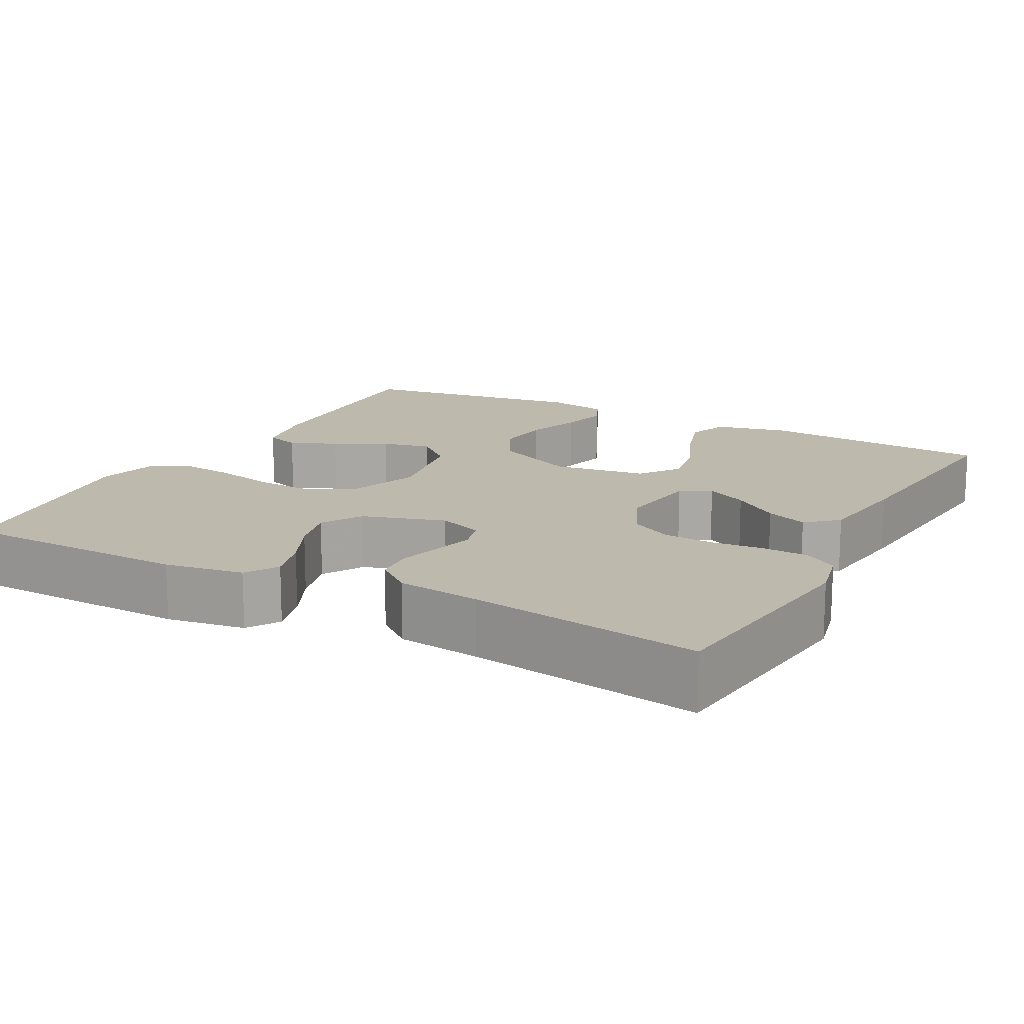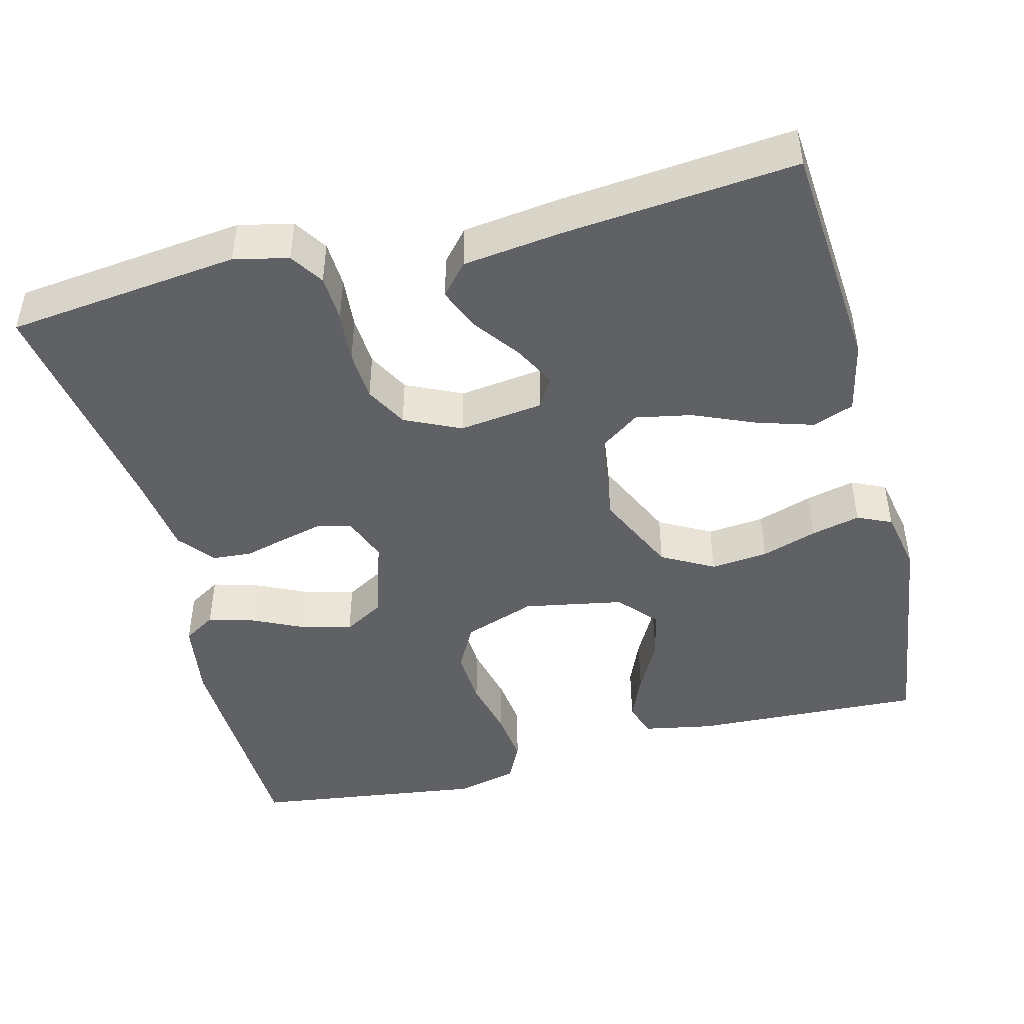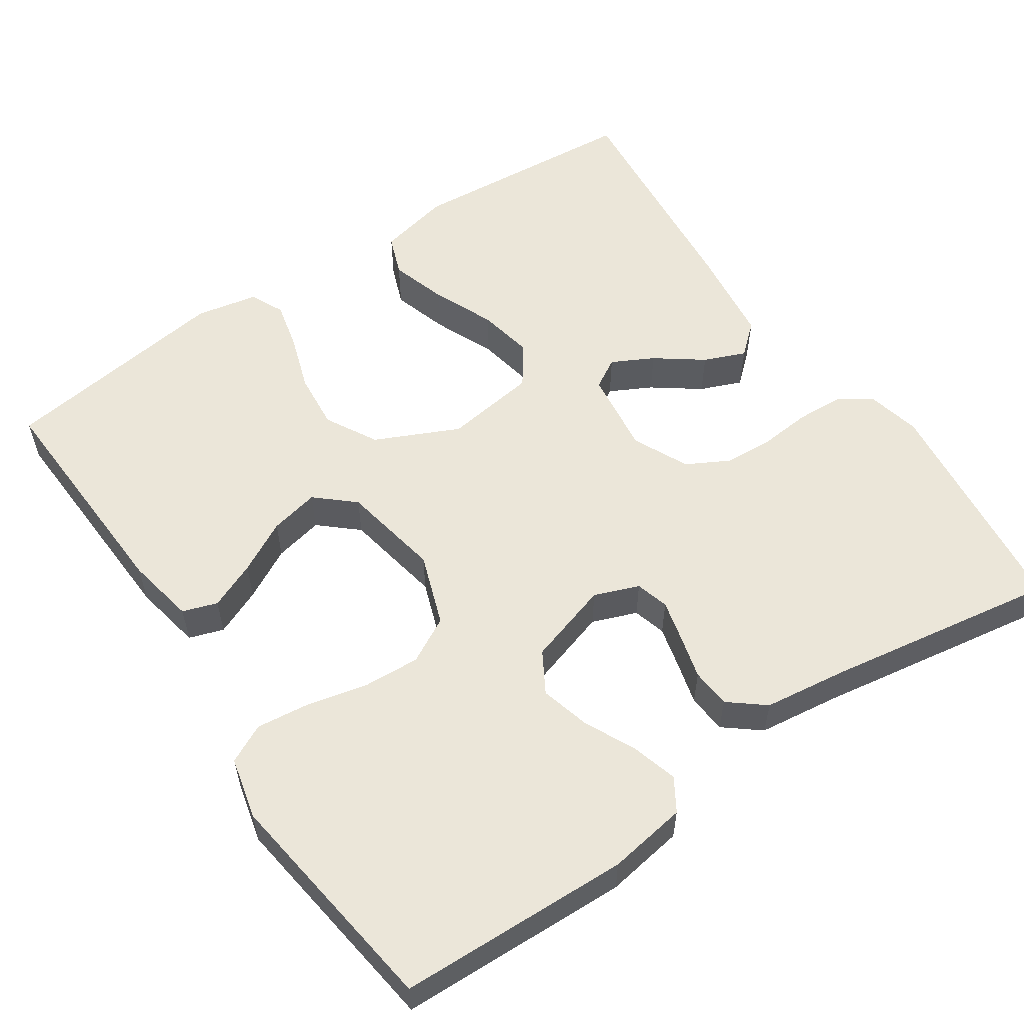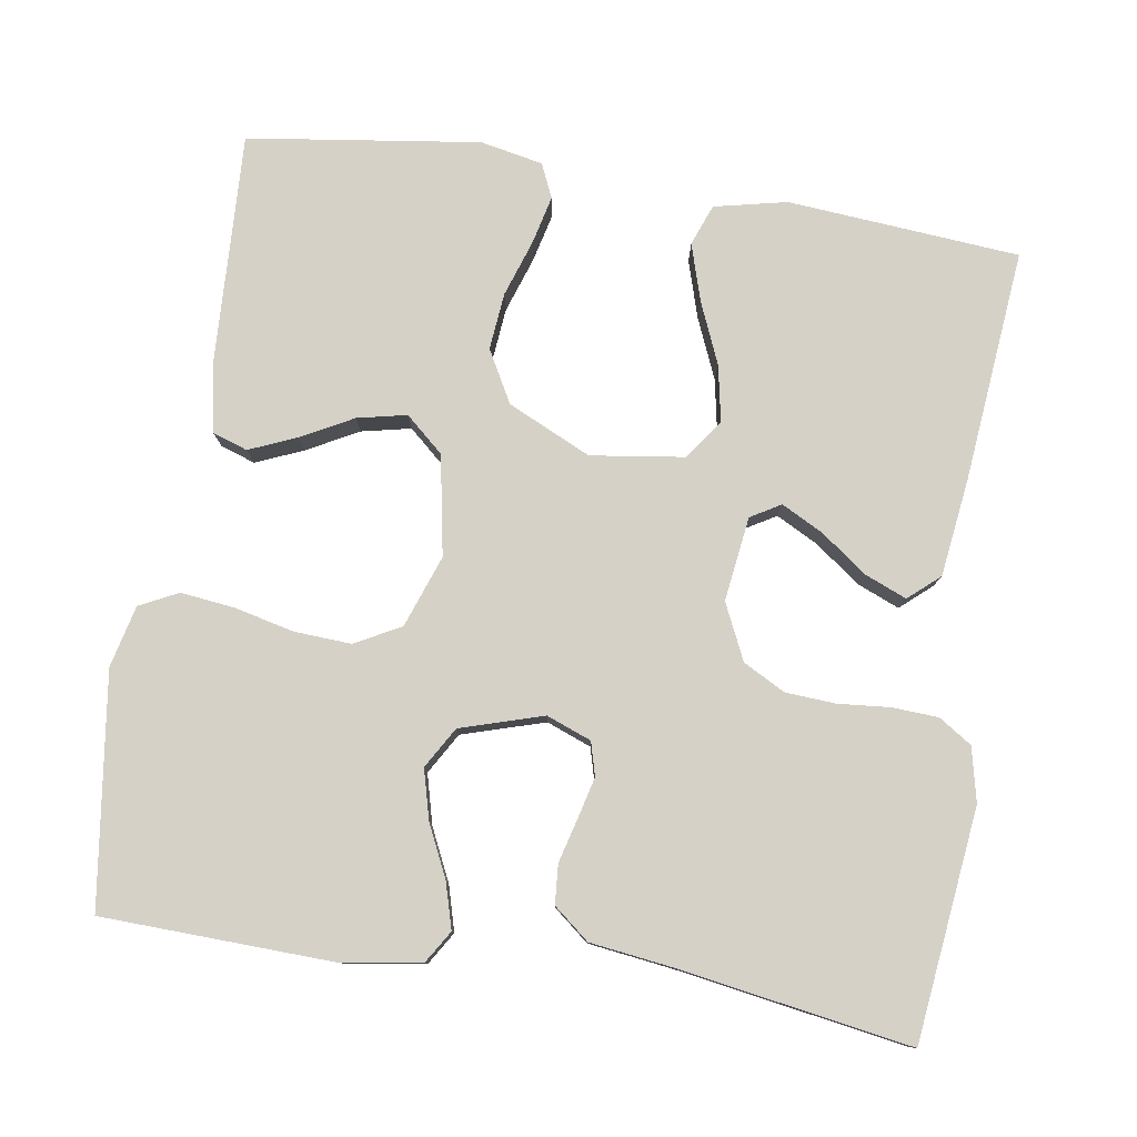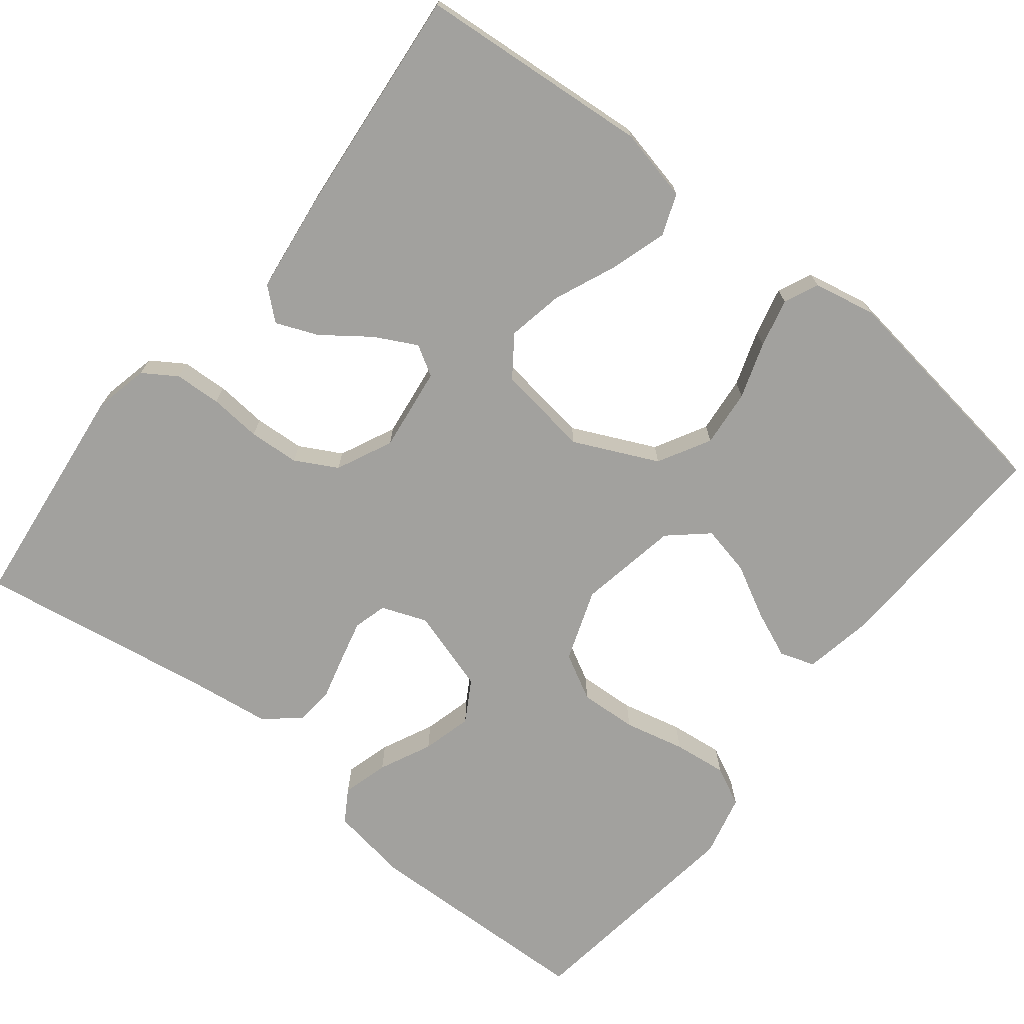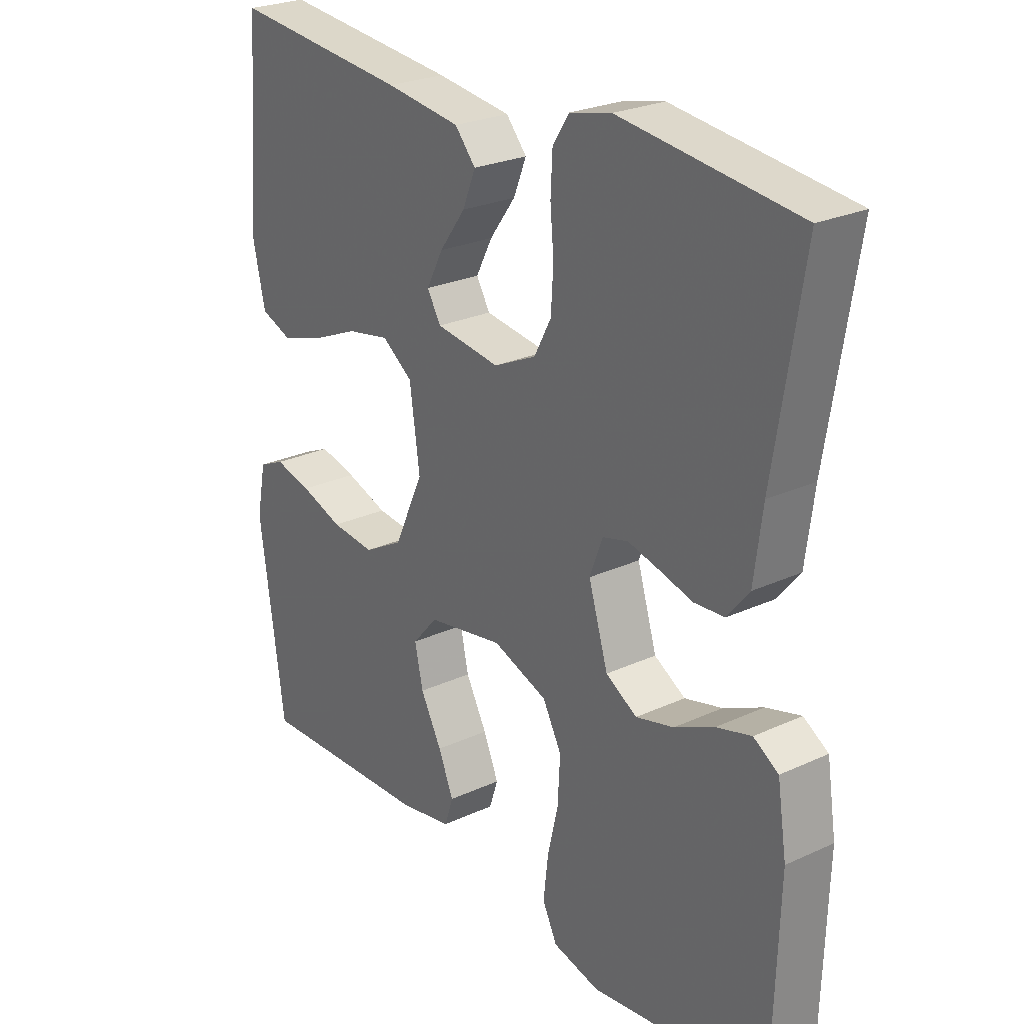
<metadata>
{"format":"obj","ext":"obj","renderer":"f3d","projection":"perspective","resolution":1024,"background":"white","views":[{"elev":15.3,"azim":-61.8,"up":"+Y"},{"elev":-45.7,"azim":14.4,"up":"+Y"},{"elev":56.4,"azim":-124.0,"up":"+Y"},{"elev":79.5,"azim":-81.0,"up":"+Y"},{"elev":-72.0,"azim":51.7,"up":"+Y"},{"elev":25.5,"azim":-126.5,"up":"+Z"}]}
</metadata>
<code>
v -0.5 0.07 -0.5
v -0.509 0.07 -0.2
v -0.493 0.07 -0.098
v -0.451 0.07 -0.072
v -0.392 0.07 -0.089
v -0.325 0.07 -0.121
v -0.261 0.07 -0.138
v -0.208 0.07 -0.107
v -0.175 0.07 0
v -0.197 0.07 0.058
v -0.24 0.07 0.07
v -0.293 0.07 0.057
v -0.35 0.07 0.042
v -0.401 0.07 0.046
v -0.438 0.07 0.092
v -0.452 0.07 0.2
v -0.5 0.07 0.5
v -0.2 0.07 0.534
v -0.13 0.07 0.518
v -0.102 0.07 0.475
v -0.099 0.07 0.415
v -0.105 0.07 0.348
v -0.101 0.07 0.283
v -0.072 0.07 0.229
v 0 0.07 0.195
v 0.109 0.07 0.209
v 0.132 0.07 0.248
v 0.104 0.07 0.302
v 0.06 0.07 0.362
v 0.038 0.07 0.416
v 0.073 0.07 0.456
v 0.2 0.07 0.472
v 0.5 0.07 0.5
v 0.524 0.07 0.2
v 0.503 0.07 0.106
v 0.45 0.07 0.086
v 0.376 0.07 0.109
v 0.297 0.07 0.143
v 0.225 0.07 0.157
v 0.173 0.07 0.12
v 0.156 0.07 0
v 0.206 0.07 -0.108
v 0.273 0.07 -0.145
v 0.347 0.07 -0.138
v 0.419 0.07 -0.114
v 0.482 0.07 -0.099
v 0.526 0.07 -0.119
v 0.542 0.07 -0.2
v 0.5 0.07 -0.5
v 0.2 0.07 -0.486
v 0.111 0.07 -0.469
v 0.096 0.07 -0.424
v 0.122 0.07 -0.363
v 0.158 0.07 -0.296
v 0.172 0.07 -0.232
v 0.129 0.07 -0.183
v 0 0.07 -0.159
v -0.093 0.07 -0.192
v -0.125 0.07 -0.251
v -0.121 0.07 -0.325
v -0.103 0.07 -0.403
v -0.095 0.07 -0.472
v -0.12 0.07 -0.522
v -0.2 0.07 -0.541
v -0.5 0 -0.5
v -0.509 0 -0.2
v -0.493 0 -0.098
v -0.451 0 -0.072
v -0.392 0 -0.089
v -0.325 0 -0.121
v -0.261 0 -0.138
v -0.208 0 -0.107
v -0.175 0 0
v -0.197 0 0.058
v -0.24 0 0.07
v -0.293 0 0.057
v -0.35 0 0.042
v -0.401 0 0.046
v -0.438 0 0.092
v -0.452 0 0.2
v -0.5 0 0.5
v -0.2 0 0.534
v -0.13 0 0.518
v -0.102 0 0.475
v -0.099 0 0.415
v -0.105 0 0.348
v -0.101 0 0.283
v -0.072 0 0.229
v 0 0 0.195
v 0.109 0 0.209
v 0.132 0 0.248
v 0.104 0 0.302
v 0.06 0 0.362
v 0.038 0 0.416
v 0.073 0 0.456
v 0.2 0 0.472
v 0.5 0 0.5
v 0.524 0 0.2
v 0.503 0 0.106
v 0.45 0 0.086
v 0.376 0 0.109
v 0.297 0 0.143
v 0.225 0 0.157
v 0.173 0 0.12
v 0.156 0 0
v 0.206 0 -0.108
v 0.273 0 -0.145
v 0.347 0 -0.138
v 0.419 0 -0.114
v 0.482 0 -0.099
v 0.526 0 -0.119
v 0.542 0 -0.2
v 0.5 0 -0.5
v 0.2 0 -0.486
v 0.111 0 -0.469
v 0.096 0 -0.424
v 0.122 0 -0.363
v 0.158 0 -0.296
v 0.172 0 -0.232
v 0.129 0 -0.183
v 0 0 -0.159
v -0.093 0 -0.192
v -0.125 0 -0.251
v -0.121 0 -0.325
v -0.103 0 -0.403
v -0.095 0 -0.472
v -0.12 0 -0.522
v -0.2 0 -0.541
f 60 61 62 63
f 59 60 63 64
f 51 52 53 54
f 49 50 51 54
f 49 54 55
f 48 49 55 56
f 44 45 46 47
f 44 47 48 56
f 35 36 37 38
f 35 38 39
f 34 35 39
f 33 34 39
f 32 33 39 40
f 28 29 30 31
f 27 28 31 32
f 19 20 21 22
f 19 22 23
f 16 17 18 19
f 16 19 23
f 15 16 23 24
f 12 13 14 15
f 11 12 15 24
f 3 4 5 6
f 3 6 7
f 2 3 7
f 59 64 1 2
f 58 59 2 7
f 57 58 7 8
f 56 57 8 9
f 43 44 56
f 42 43 56 9
f 41 42 9 10
f 27 32 40 41
f 26 27 41
f 25 26 41 10
f 10 11 24 25
f 127 126 125 124
f 128 127 124 123
f 118 117 116 115
f 118 115 114 113
f 119 118 113
f 120 119 113 112
f 111 110 109 108
f 120 112 111 108
f 102 101 100 99
f 103 102 99
f 103 99 98
f 103 98 97
f 104 103 97 96
f 95 94 93 92
f 96 95 92 91
f 86 85 84 83
f 87 86 83
f 83 82 81 80
f 87 83 80
f 88 87 80 79
f 79 78 77 76
f 88 79 76 75
f 70 69 68 67
f 71 70 67
f 71 67 66
f 66 65 128 123
f 71 66 123 122
f 72 71 122 121
f 73 72 121 120
f 120 108 107
f 73 120 107 106
f 74 73 106 105
f 105 104 96 91
f 105 91 90
f 74 105 90 89
f 89 88 75 74
f 1 65 66 2
f 2 66 67 3
f 3 67 68 4
f 4 68 69 5
f 5 69 70 6
f 6 70 71 7
f 7 71 72 8
f 8 72 73 9
f 9 73 74 10
f 10 74 75 11
f 11 75 76 12
f 12 76 77 13
f 13 77 78 14
f 14 78 79 15
f 15 79 80 16
f 16 80 81 17
f 17 81 82 18
f 18 82 83 19
f 19 83 84 20
f 20 84 85 21
f 21 85 86 22
f 22 86 87 23
f 23 87 88 24
f 24 88 89 25
f 25 89 90 26
f 26 90 91 27
f 27 91 92 28
f 28 92 93 29
f 29 93 94 30
f 30 94 95 31
f 31 95 96 32
f 32 96 97 33
f 33 97 98 34
f 34 98 99 35
f 35 99 100 36
f 36 100 101 37
f 37 101 102 38
f 38 102 103 39
f 39 103 104 40
f 40 104 105 41
f 41 105 106 42
f 42 106 107 43
f 43 107 108 44
f 44 108 109 45
f 45 109 110 46
f 46 110 111 47
f 47 111 112 48
f 48 112 113 49
f 49 113 114 50
f 50 114 115 51
f 51 115 116 52
f 52 116 117 53
f 53 117 118 54
f 54 118 119 55
f 55 119 120 56
f 56 120 121 57
f 57 121 122 58
f 58 122 123 59
f 59 123 124 60
f 60 124 125 61
f 61 125 126 62
f 62 126 127 63
f 63 127 128 64
f 64 128 65 1

</code>
